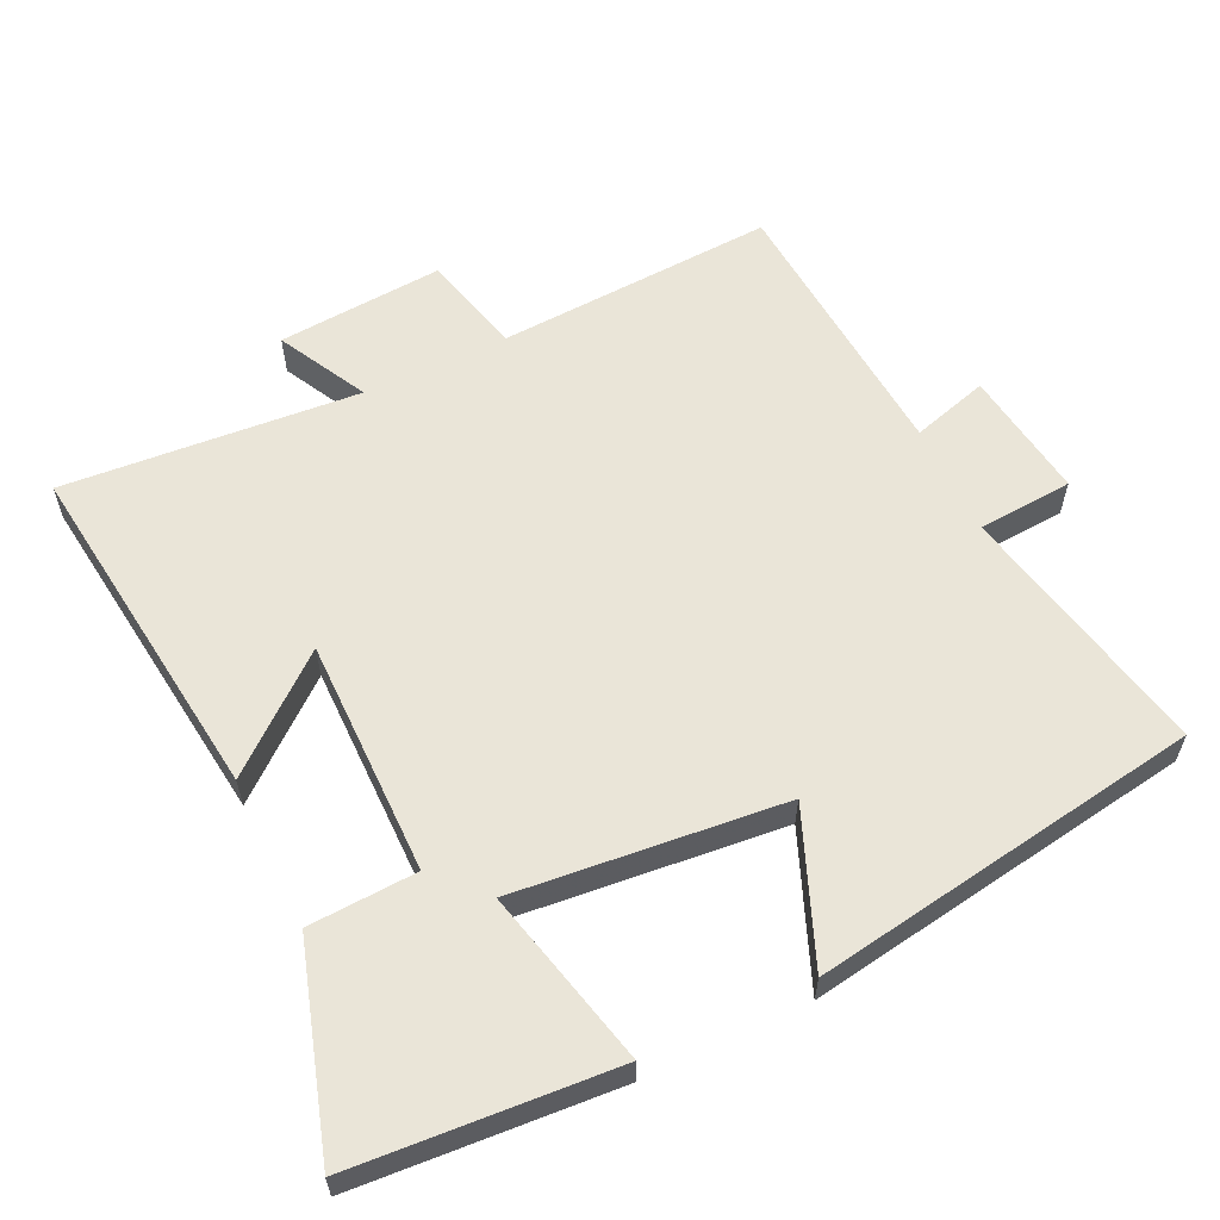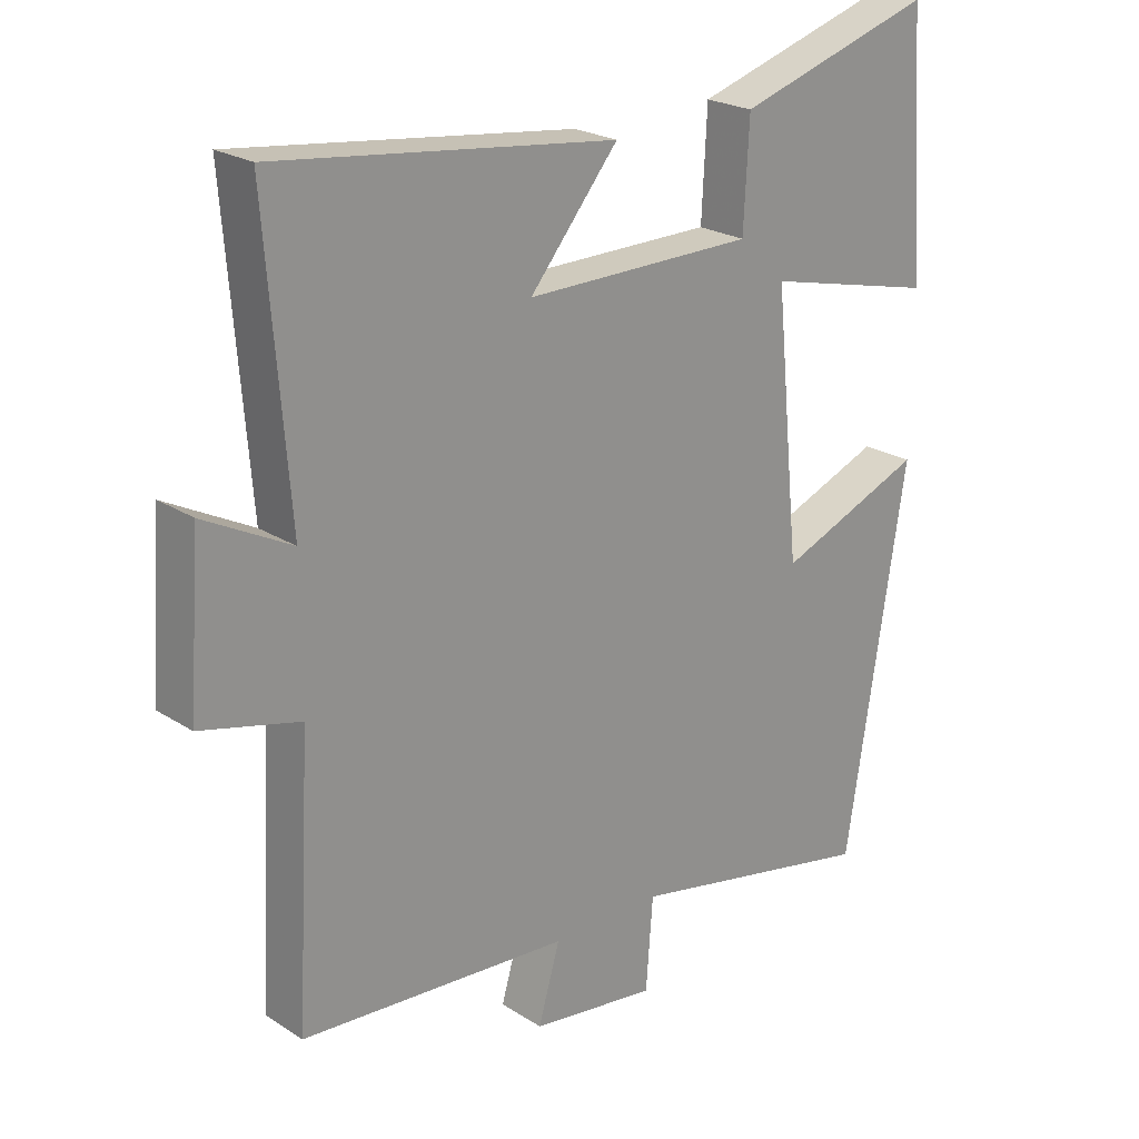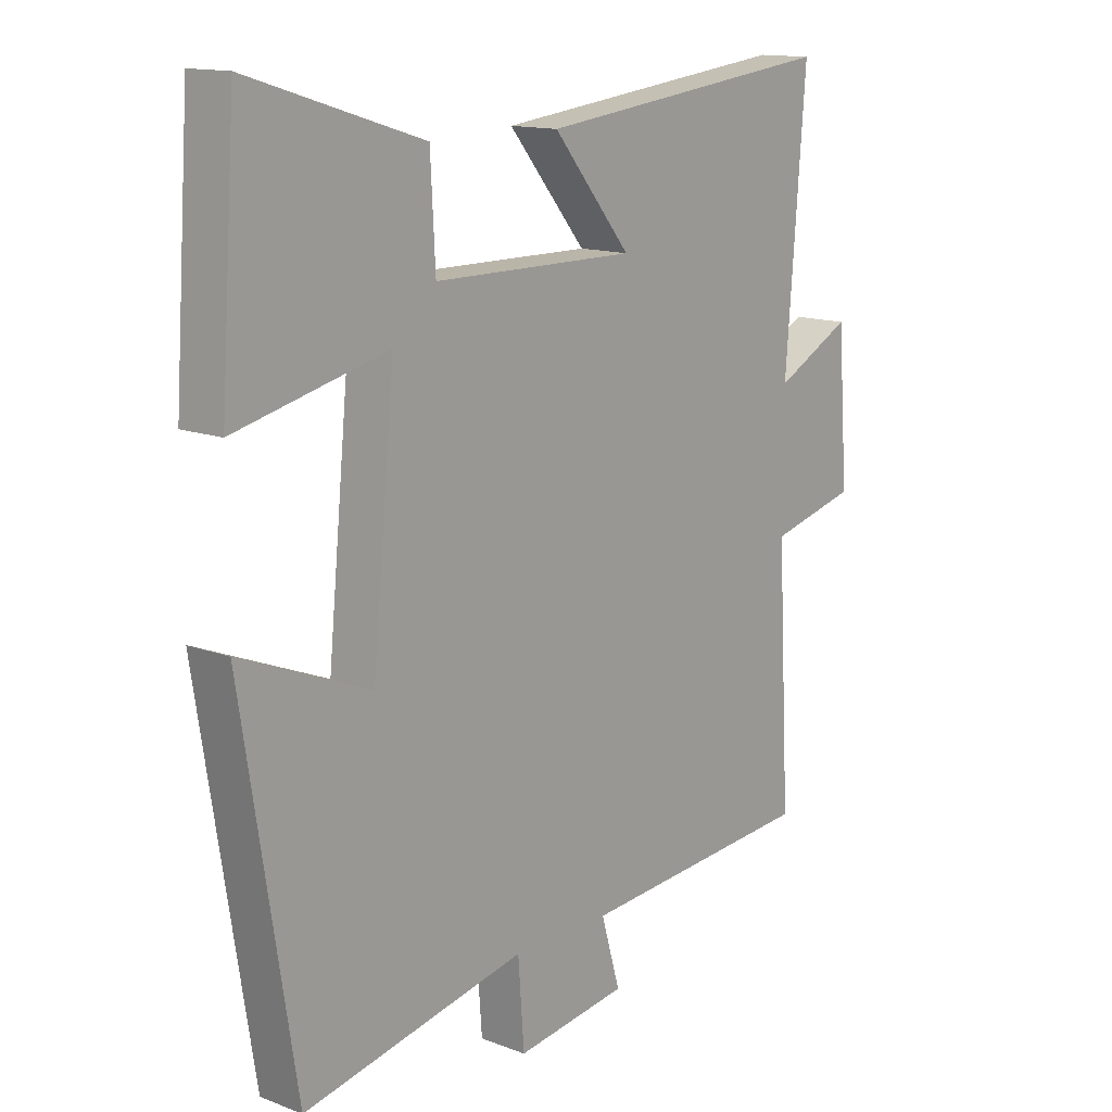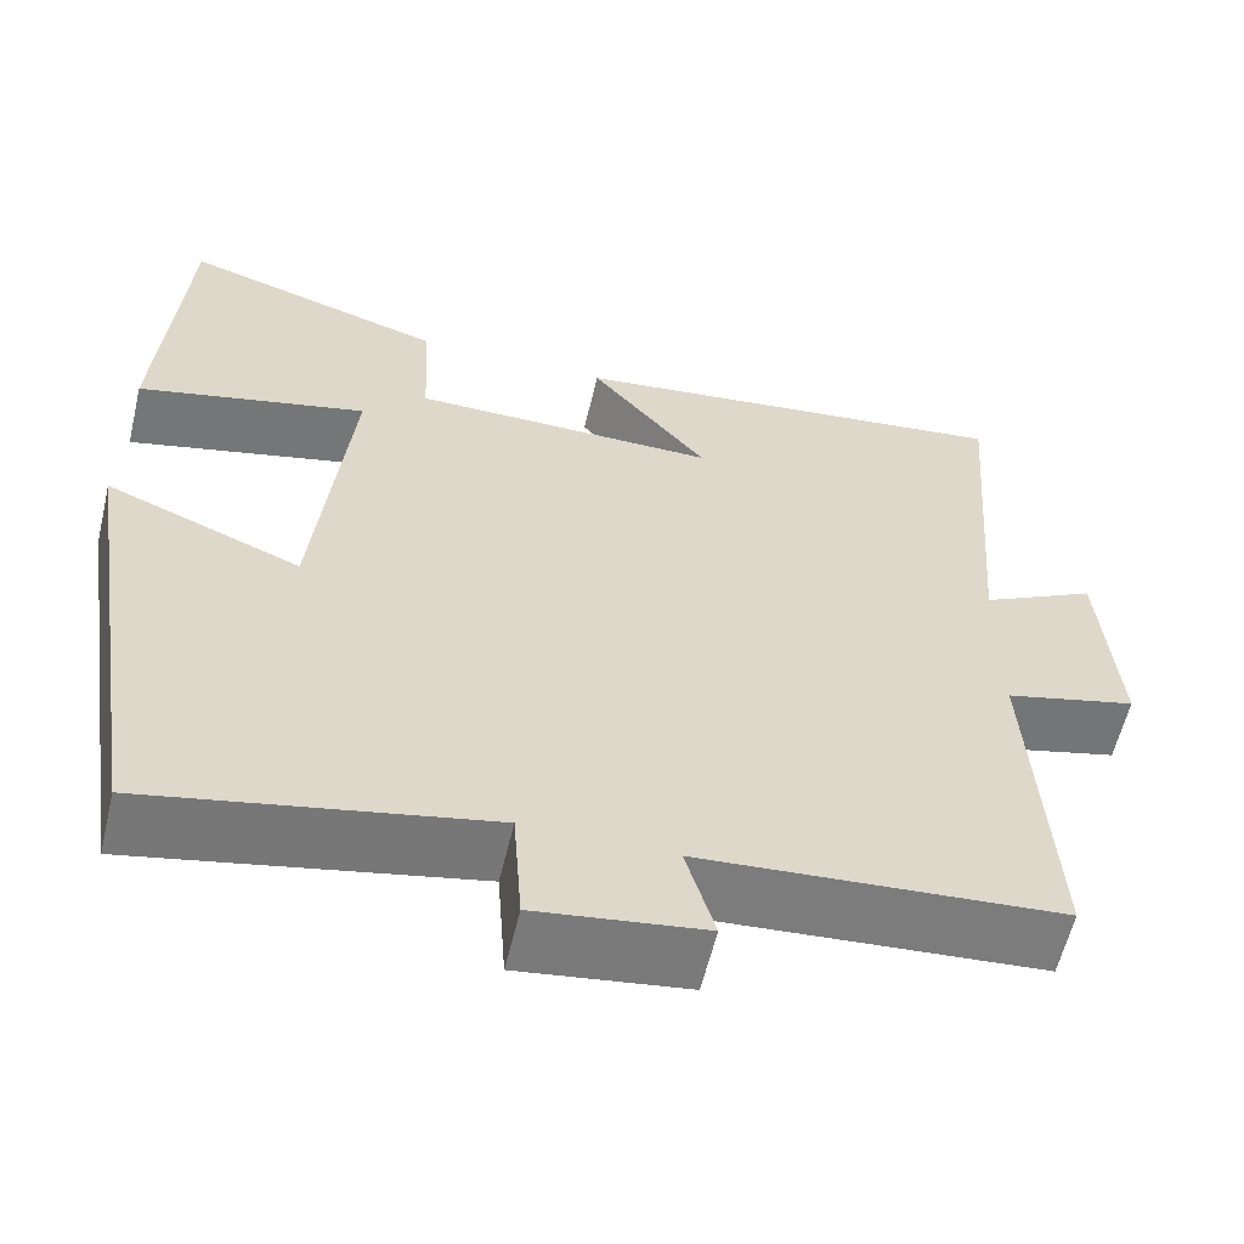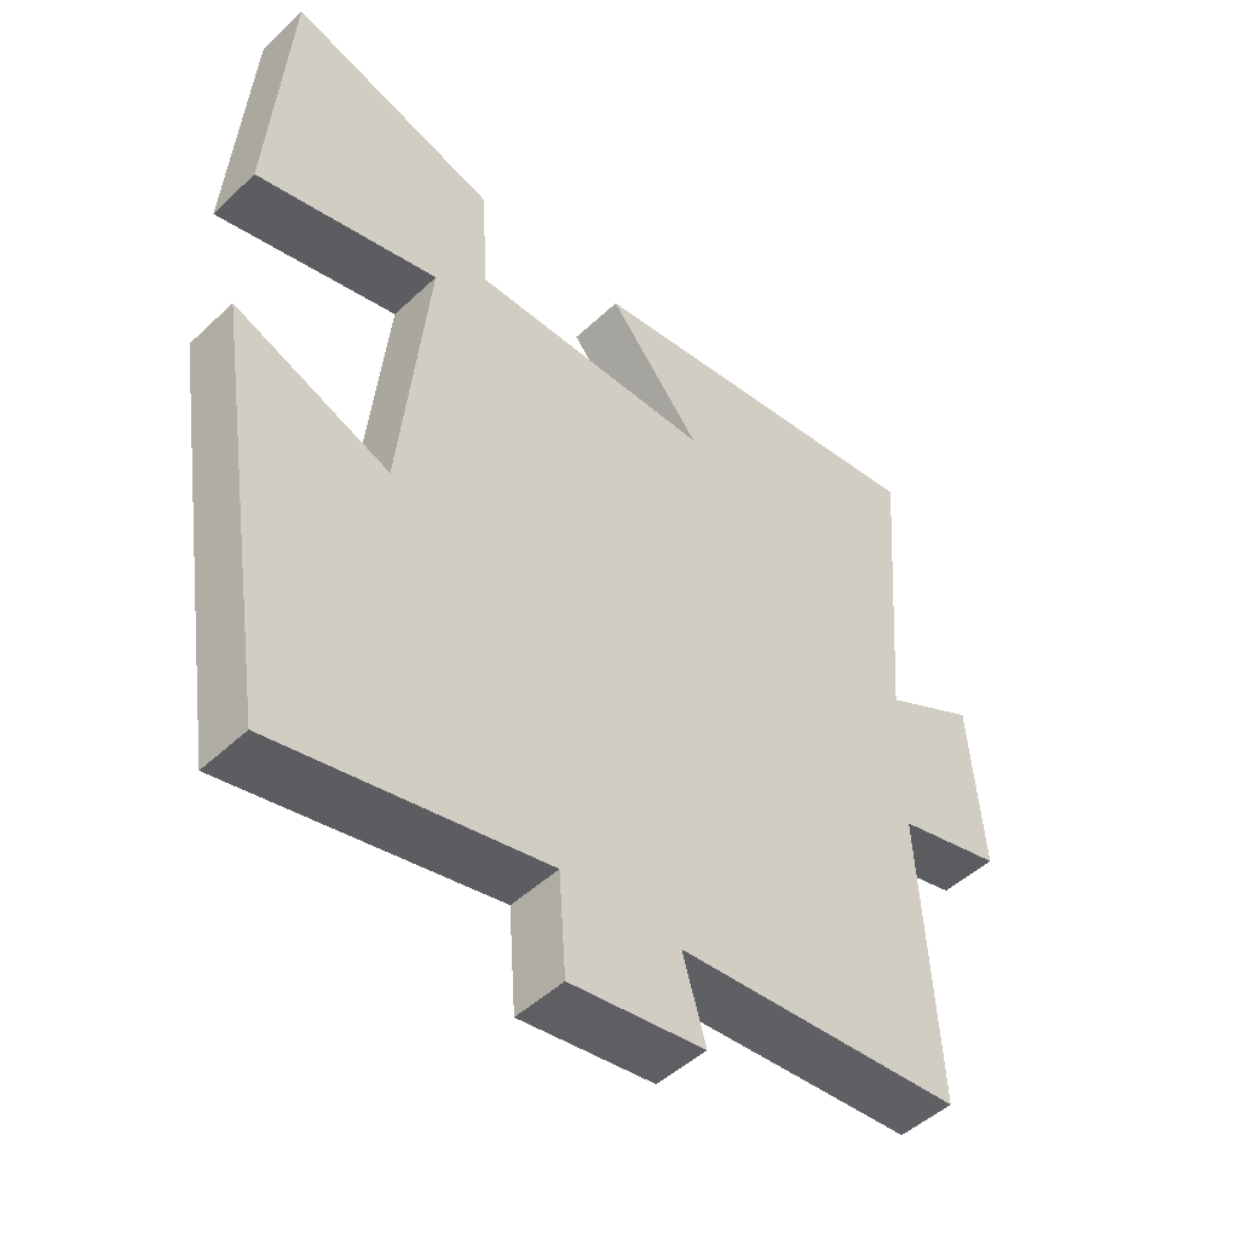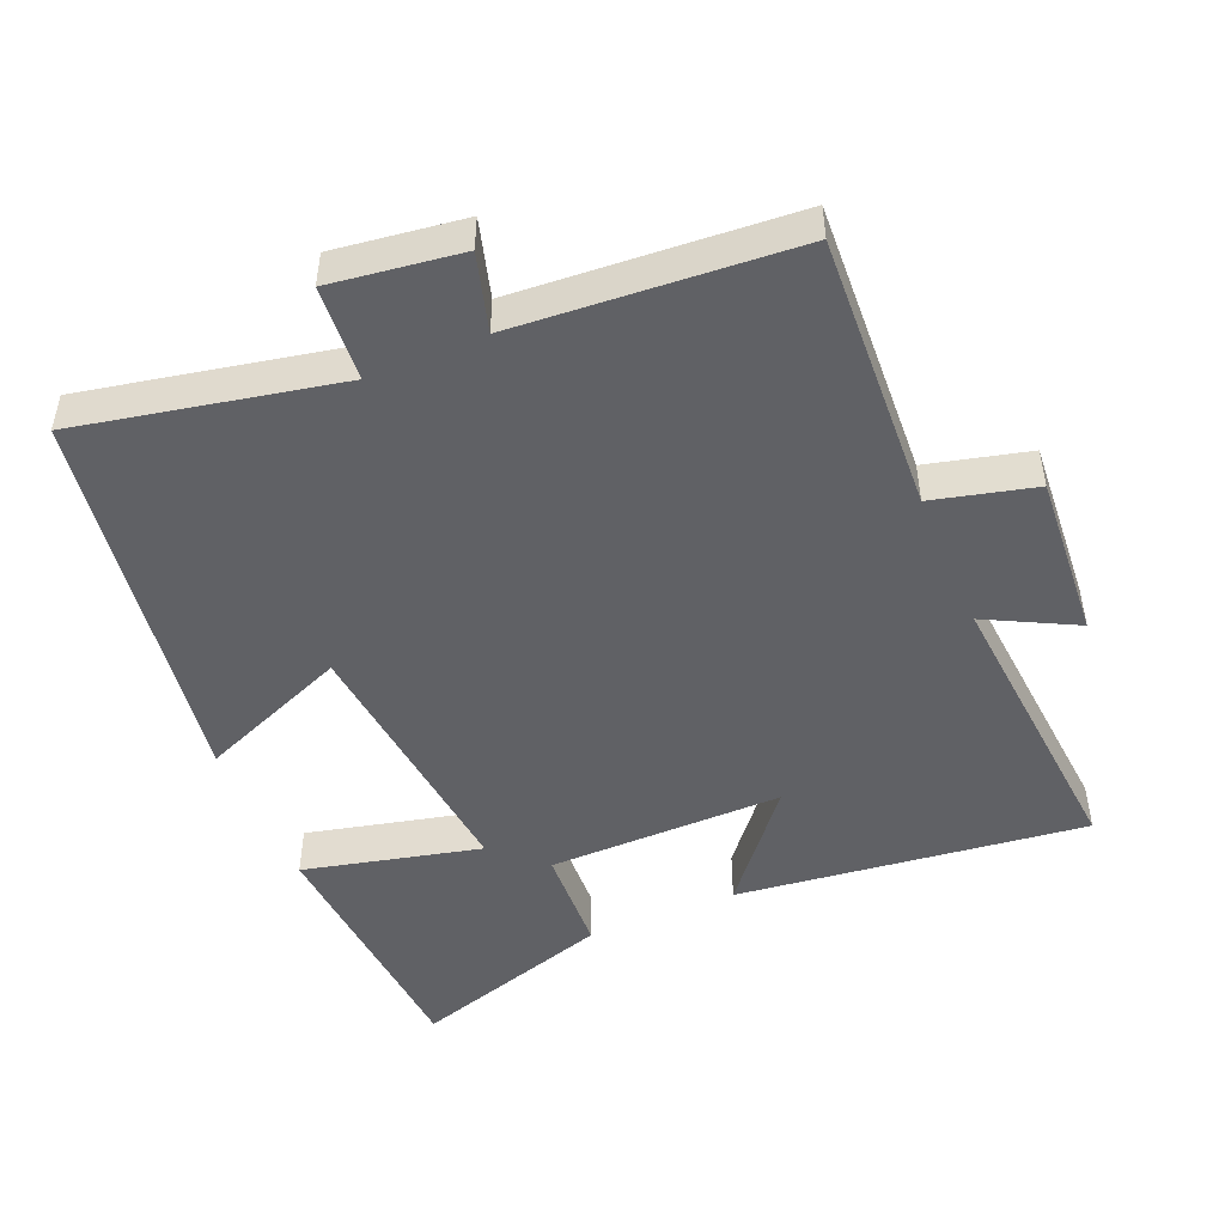
<metadata>
{"format":"obj","ext":"obj","renderer":"f3d","projection":"perspective","resolution":1024,"background":"white","views":[{"elev":59.3,"azim":64.5,"up":"+Y"},{"elev":22.9,"azim":-42.6,"up":"+Z"},{"elev":13.9,"azim":130.3,"up":"+Z"},{"elev":-59.5,"azim":166.6,"up":"+Z"},{"elev":-48.5,"azim":136.2,"up":"+Z"},{"elev":-48.3,"azim":-156.9,"up":"+Y"}]}
</metadata>
<code>
v -0.533 0.07 0.561
v -0.033 0.07 0.5
v -0.163 0.07 0.343
v 0.175 0.07 0.345
v 0.183 0.07 0.5
v 0.474 0.07 0.59
v 0.5 0.07 0.217
v 0.246 0.07 0.278
v 0.284 0.07 -0.106
v 0.5 0.07 -0.019
v 0.412 0.07 -0.577
v 0.04 0.07 -0.5
v 0.03 0.07 -0.636
v -0.156 0.07 -0.61
v -0.124 0.07 -0.5
v -0.522 0.07 -0.47
v -0.5 0.07 -0.071
v -0.646 0.07 -0.034
v -0.628 0.07 0.204
v -0.5 0.07 0.137
v -0.533 0 0.561
v -0.033 0 0.5
v -0.163 0 0.343
v 0.175 0 0.345
v 0.183 0 0.5
v 0.474 0 0.59
v 0.5 0 0.217
v 0.246 0 0.278
v 0.284 0 -0.106
v 0.5 0 -0.019
v 0.412 0 -0.577
v 0.04 0 -0.5
v 0.03 0 -0.636
v -0.156 0 -0.61
v -0.124 0 -0.5
v -0.522 0 -0.47
v -0.5 0 -0.071
v -0.646 0 -0.034
v -0.628 0 0.204
v -0.5 0 0.137
f 17 18 19 20
f 15 16 17
f 15 17 20
f 12 13 14 15
f 12 15 20 1
f 9 10 11 12
f 8 9 12
f 5 6 7 8
f 4 5 8
f 3 4 8 12
f 1 2 3
f 1 3 12
f 40 39 38 37
f 37 36 35
f 40 37 35
f 35 34 33 32
f 21 40 35 32
f 32 31 30 29
f 32 29 28
f 28 27 26 25
f 28 25 24
f 32 28 24 23
f 23 22 21
f 32 23 21
f 1 21 22 2
f 2 22 23 3
f 3 23 24 4
f 4 24 25 5
f 5 25 26 6
f 6 26 27 7
f 7 27 28 8
f 8 28 29 9
f 9 29 30 10
f 10 30 31 11
f 11 31 32 12
f 12 32 33 13
f 13 33 34 14
f 14 34 35 15
f 15 35 36 16
f 16 36 37 17
f 17 37 38 18
f 18 38 39 19
f 19 39 40 20
f 20 40 21 1

</code>
